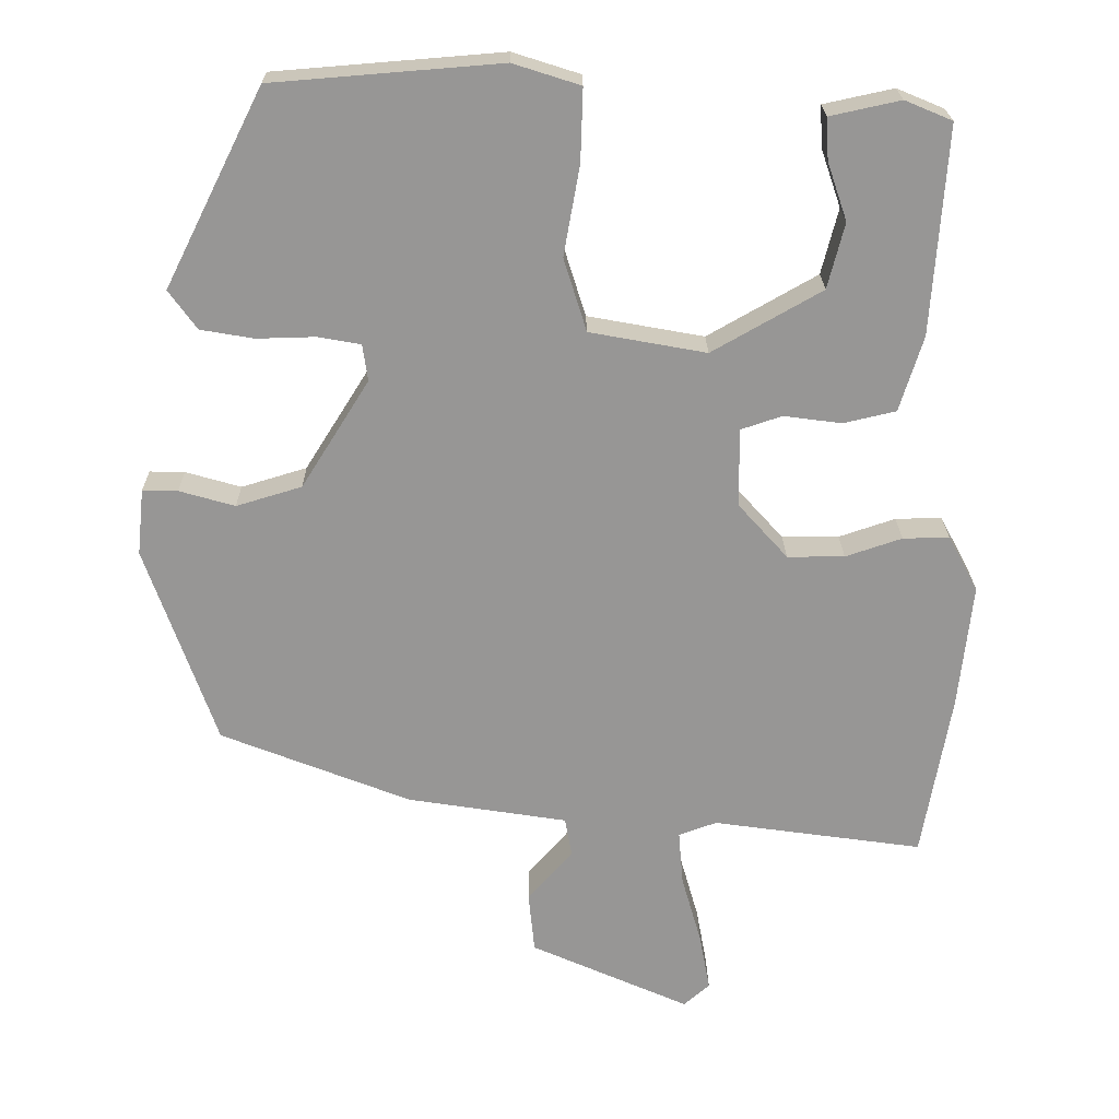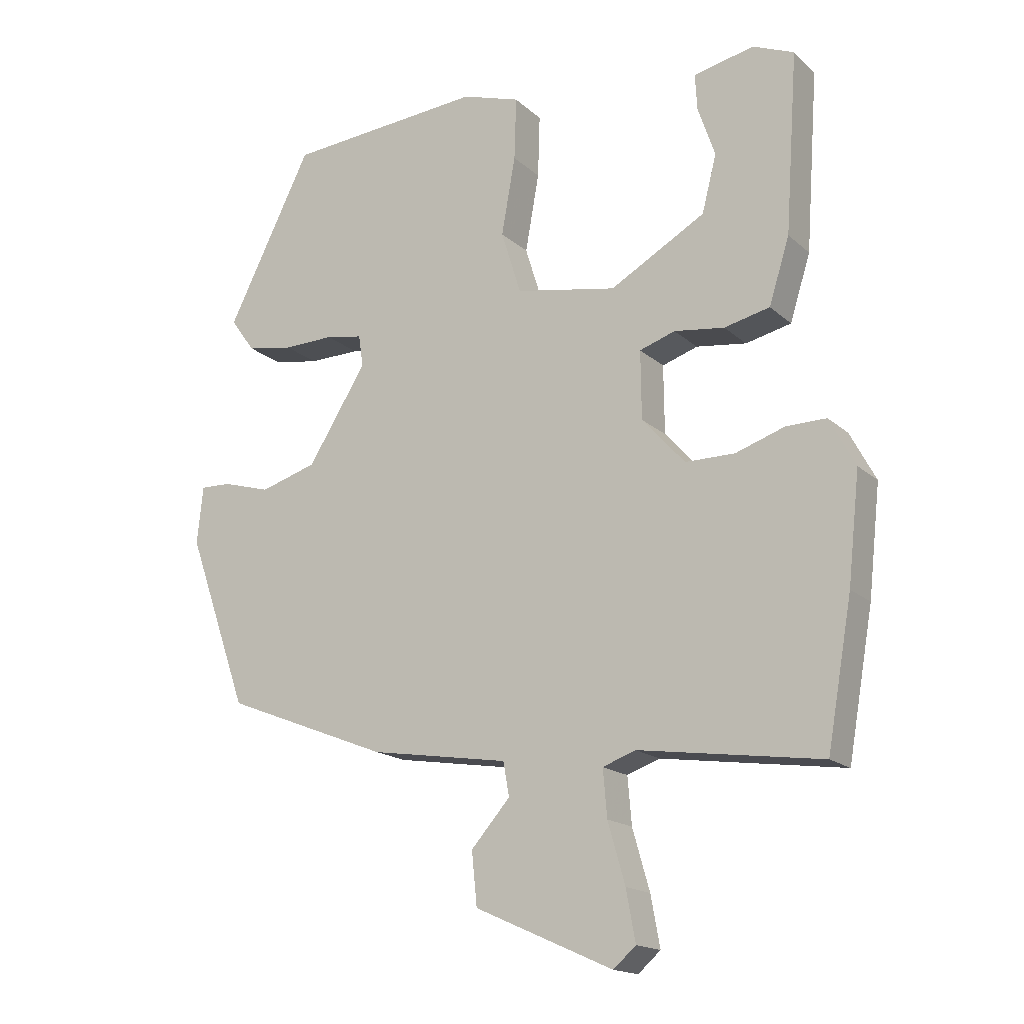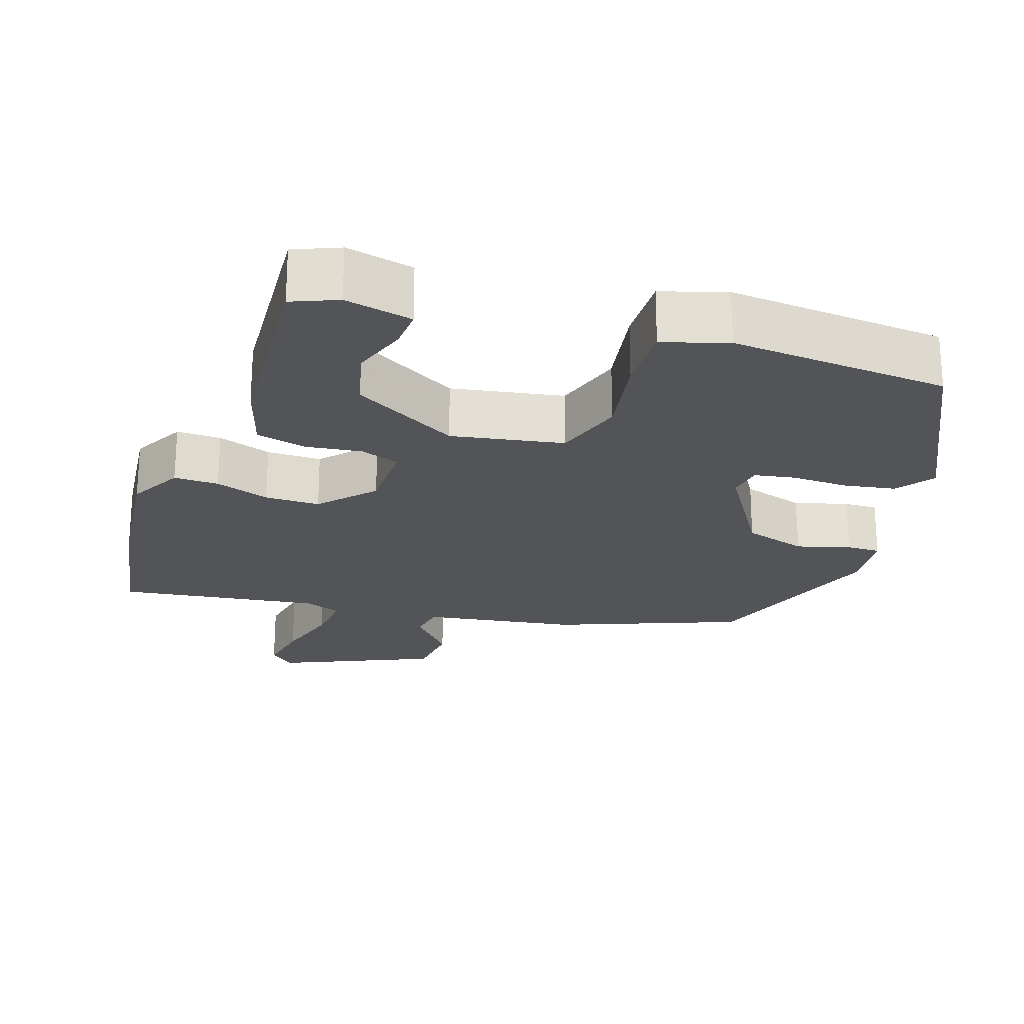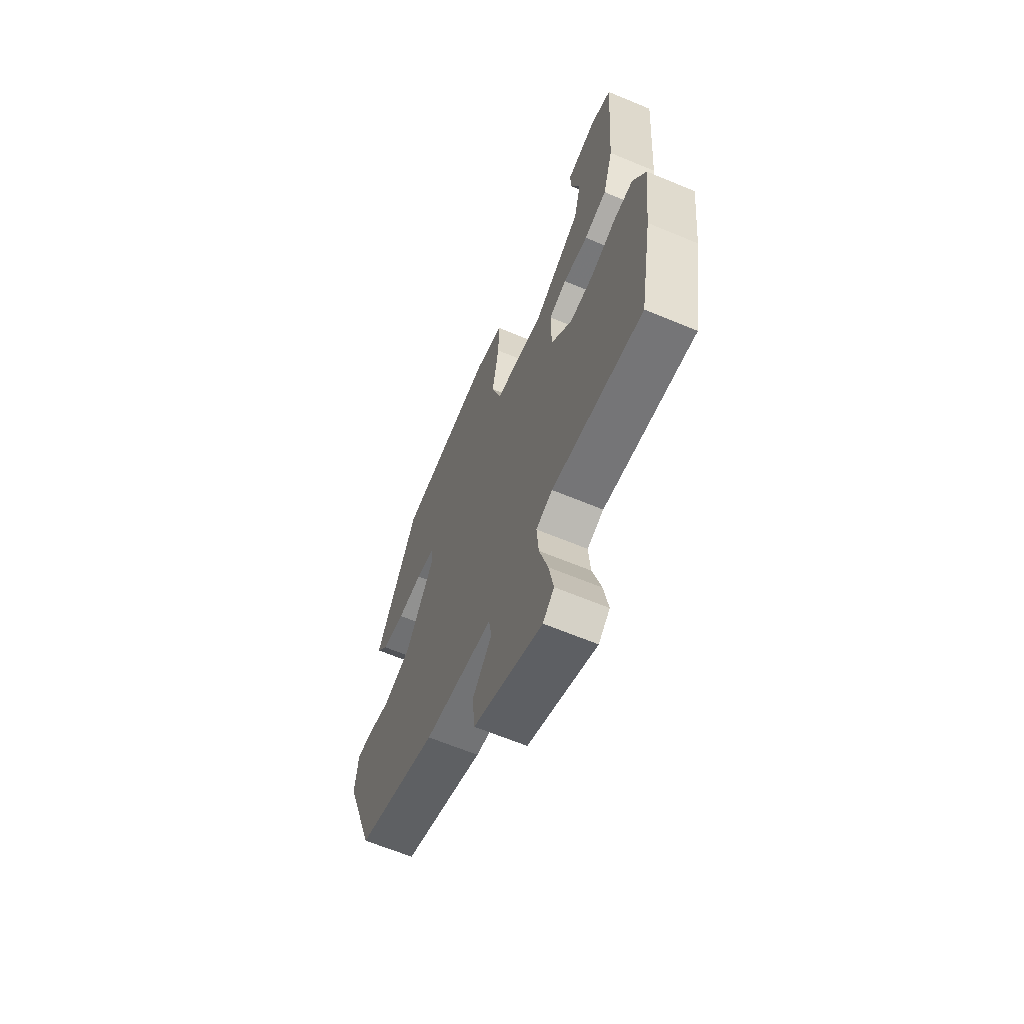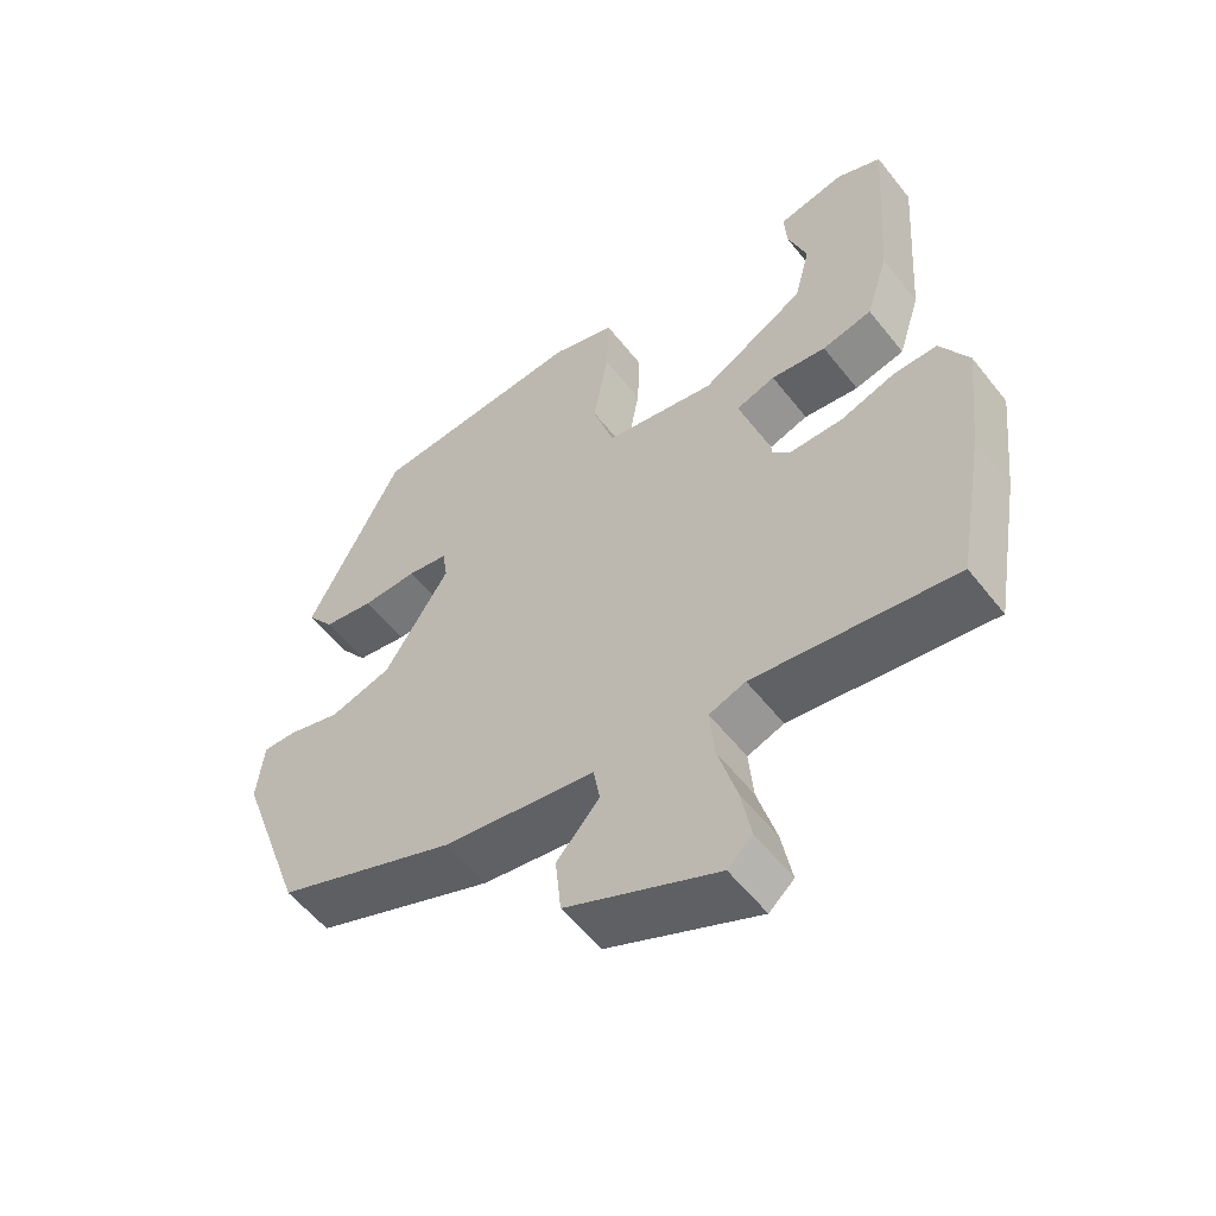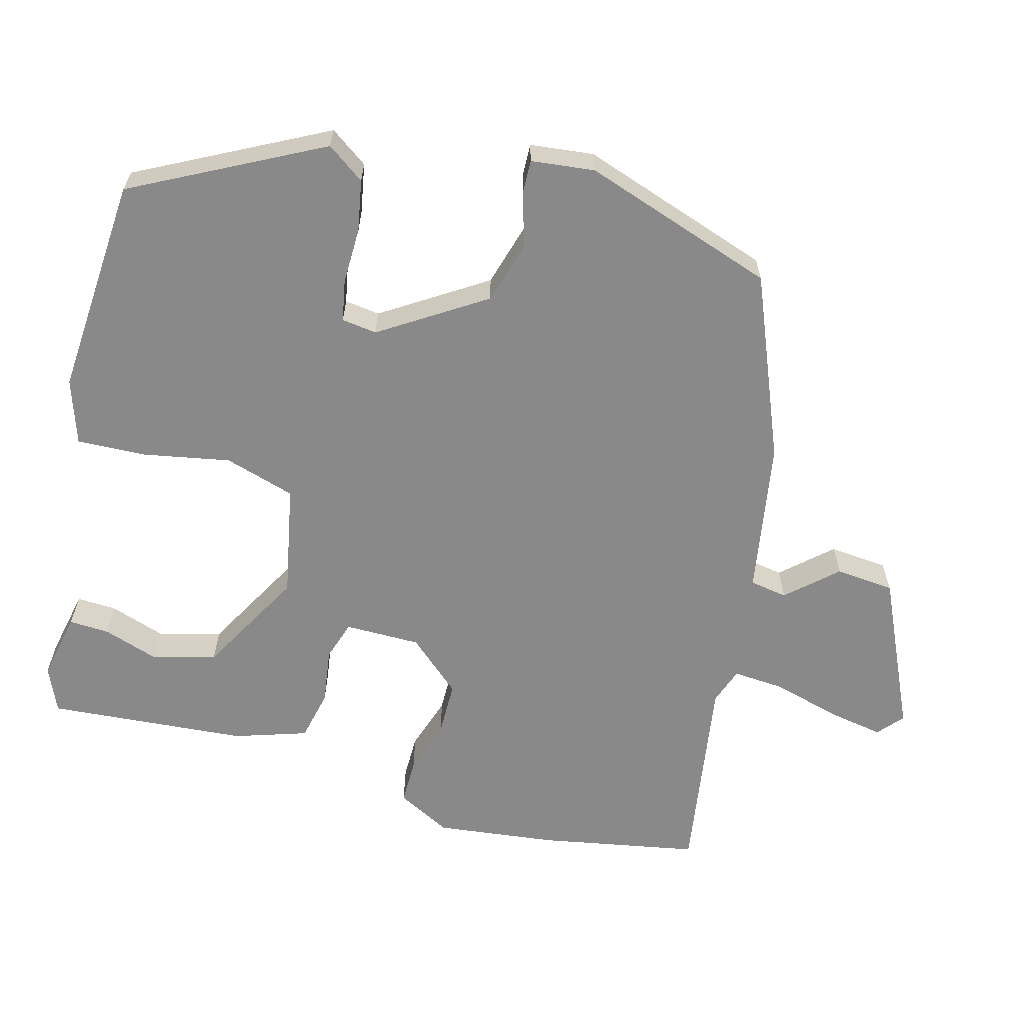
<metadata>
{"format":"obj","ext":"obj","renderer":"f3d","projection":"perspective","resolution":1024,"background":"white","views":[{"elev":22.2,"azim":179.3,"up":"+Z"},{"elev":-16.8,"azim":-149.3,"up":"+Z"},{"elev":-23.1,"azim":-18.7,"up":"+Y"},{"elev":-64.4,"azim":-112.8,"up":"+Z"},{"elev":-56.0,"azim":-142.4,"up":"+Z"},{"elev":-63.0,"azim":75.5,"up":"+Y"}]}
</metadata>
<code>
v -0.492 0.07 -0.547
v -0.53 0.07 -0.33
v -0.548 0.07 -0.166
v -0.509 0.07 -0.093
v -0.448 0.07 -0.094
v -0.374 0.07 -0.119
v -0.299 0.07 -0.119
v -0.234 0.07 -0.047
v -0.233 0.07 0.056
v -0.287 0.07 0.074
v -0.363 0.07 0.064
v -0.432 0.07 0.08
v -0.463 0.07 0.179
v -0.482 0.07 0.451
v -0.42 0.07 0.477
v -0.328 0.07 0.457
v -0.331 0.07 0.402
v -0.357 0.07 0.326
v -0.335 0.07 0.24
v -0.191 0.07 0.158
v -0.038 0.07 0.186
v -0.008 0.07 0.282
v -0.029 0.07 0.4
v -0.032 0.07 0.495
v 0.056 0.07 0.523
v 0.355 0.07 0.499
v 0.484 0.07 0.242
v 0.447 0.07 0.191
v 0.377 0.07 0.179
v 0.3 0.07 0.181
v 0.244 0.07 0.171
v 0.237 0.07 0.123
v 0.326 0.07 -0.019
v 0.412 0.07 -0.045
v 0.485 0.07 -0.024
v 0.531 0.07 -0.023
v 0.54 0.07 -0.11
v 0.448 0.07 -0.372
v 0.199 0.07 -0.47
v -0.011 0.07 -0.503
v -0.02 0.07 -0.554
v 0.039 0.07 -0.621
v 0.031 0.07 -0.701
v -0.178 0.07 -0.794
v -0.212 0.07 -0.764
v -0.198 0.07 -0.688
v -0.172 0.07 -0.597
v -0.166 0.07 -0.526
v -0.216 0.07 -0.508
v -0.492 0 -0.547
v -0.53 0 -0.33
v -0.548 0 -0.166
v -0.509 0 -0.093
v -0.448 0 -0.094
v -0.374 0 -0.119
v -0.299 0 -0.119
v -0.234 0 -0.047
v -0.233 0 0.056
v -0.287 0 0.074
v -0.363 0 0.064
v -0.432 0 0.08
v -0.463 0 0.179
v -0.482 0 0.451
v -0.42 0 0.477
v -0.328 0 0.457
v -0.331 0 0.402
v -0.357 0 0.326
v -0.335 0 0.24
v -0.191 0 0.158
v -0.038 0 0.186
v -0.008 0 0.282
v -0.029 0 0.4
v -0.032 0 0.495
v 0.056 0 0.523
v 0.355 0 0.499
v 0.484 0 0.242
v 0.447 0 0.191
v 0.377 0 0.179
v 0.3 0 0.181
v 0.244 0 0.171
v 0.237 0 0.123
v 0.326 0 -0.019
v 0.412 0 -0.045
v 0.485 0 -0.024
v 0.531 0 -0.023
v 0.54 0 -0.11
v 0.448 0 -0.372
v 0.199 0 -0.47
v -0.011 0 -0.503
v -0.02 0 -0.554
v 0.039 0 -0.621
v 0.031 0 -0.701
v -0.178 0 -0.794
v -0.212 0 -0.764
v -0.198 0 -0.688
v -0.172 0 -0.597
v -0.166 0 -0.526
v -0.216 0 -0.508
f 45 46 47
f 44 45 47
f 43 44 47
f 42 43 47
f 41 42 47
f 40 41 47 48
f 40 48 49
f 39 40 49
f 38 39 49
f 37 38 49
f 36 37 49
f 35 36 49
f 34 35 49
f 28 29 30
f 27 28 30
f 26 27 30
f 25 26 30
f 24 25 30
f 23 24 30
f 22 23 30
f 21 22 30 31
f 20 21 31 32
f 16 17 18
f 15 16 18
f 14 15 18
f 13 14 18
f 13 18 19
f 13 19 20
f 12 13 20
f 11 12 20
f 10 11 20
f 4 5 6
f 3 4 6
f 2 3 6
f 1 2 6
f 49 1 6
f 49 6 7
f 49 7 8
f 34 49 8
f 33 34 8
f 20 32 33
f 10 20 33
f 9 10 33
f 8 9 33
f 96 95 94
f 96 94 93
f 96 93 92
f 96 92 91
f 96 91 90
f 97 96 90 89
f 98 97 89
f 98 89 88
f 98 88 87
f 98 87 86
f 98 86 85
f 98 85 84
f 98 84 83
f 79 78 77
f 79 77 76
f 79 76 75
f 79 75 74
f 79 74 73
f 79 73 72
f 79 72 71
f 80 79 71 70
f 81 80 70 69
f 67 66 65
f 67 65 64
f 67 64 63
f 67 63 62
f 68 67 62
f 69 68 62
f 69 62 61
f 69 61 60
f 69 60 59
f 55 54 53
f 55 53 52
f 55 52 51
f 55 51 50
f 55 50 98
f 56 55 98
f 57 56 98
f 57 98 83
f 57 83 82
f 82 81 69
f 82 69 59
f 82 59 58
f 82 58 57
f 1 50 51 2
f 2 51 52 3
f 3 52 53 4
f 4 53 54 5
f 5 54 55 6
f 6 55 56 7
f 7 56 57 8
f 8 57 58 9
f 9 58 59 10
f 10 59 60 11
f 11 60 61 12
f 12 61 62 13
f 13 62 63 14
f 14 63 64 15
f 15 64 65 16
f 16 65 66 17
f 17 66 67 18
f 18 67 68 19
f 19 68 69 20
f 20 69 70 21
f 21 70 71 22
f 22 71 72 23
f 23 72 73 24
f 24 73 74 25
f 25 74 75 26
f 26 75 76 27
f 27 76 77 28
f 28 77 78 29
f 29 78 79 30
f 30 79 80 31
f 31 80 81 32
f 32 81 82 33
f 33 82 83 34
f 34 83 84 35
f 35 84 85 36
f 36 85 86 37
f 37 86 87 38
f 38 87 88 39
f 39 88 89 40
f 40 89 90 41
f 41 90 91 42
f 42 91 92 43
f 43 92 93 44
f 44 93 94 45
f 45 94 95 46
f 46 95 96 47
f 47 96 97 48
f 48 97 98 49
f 49 98 50 1

</code>
